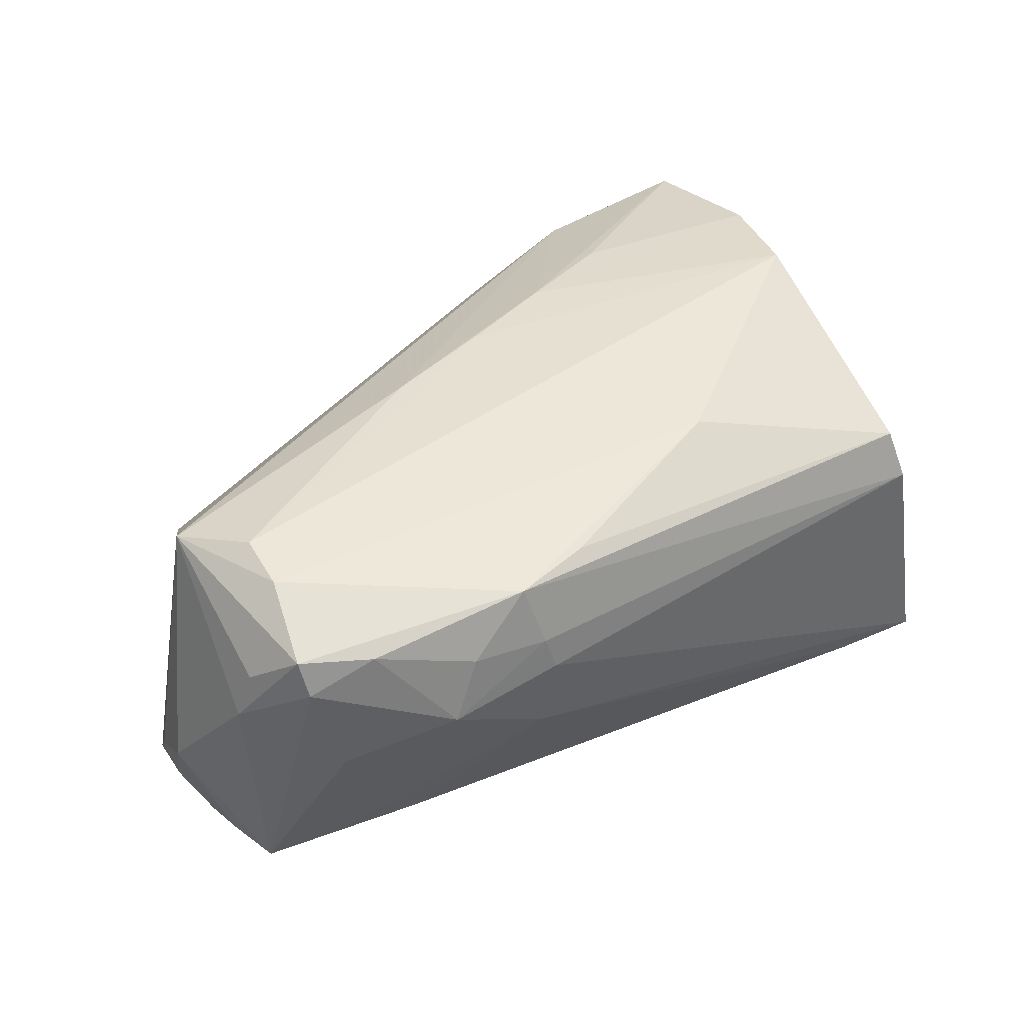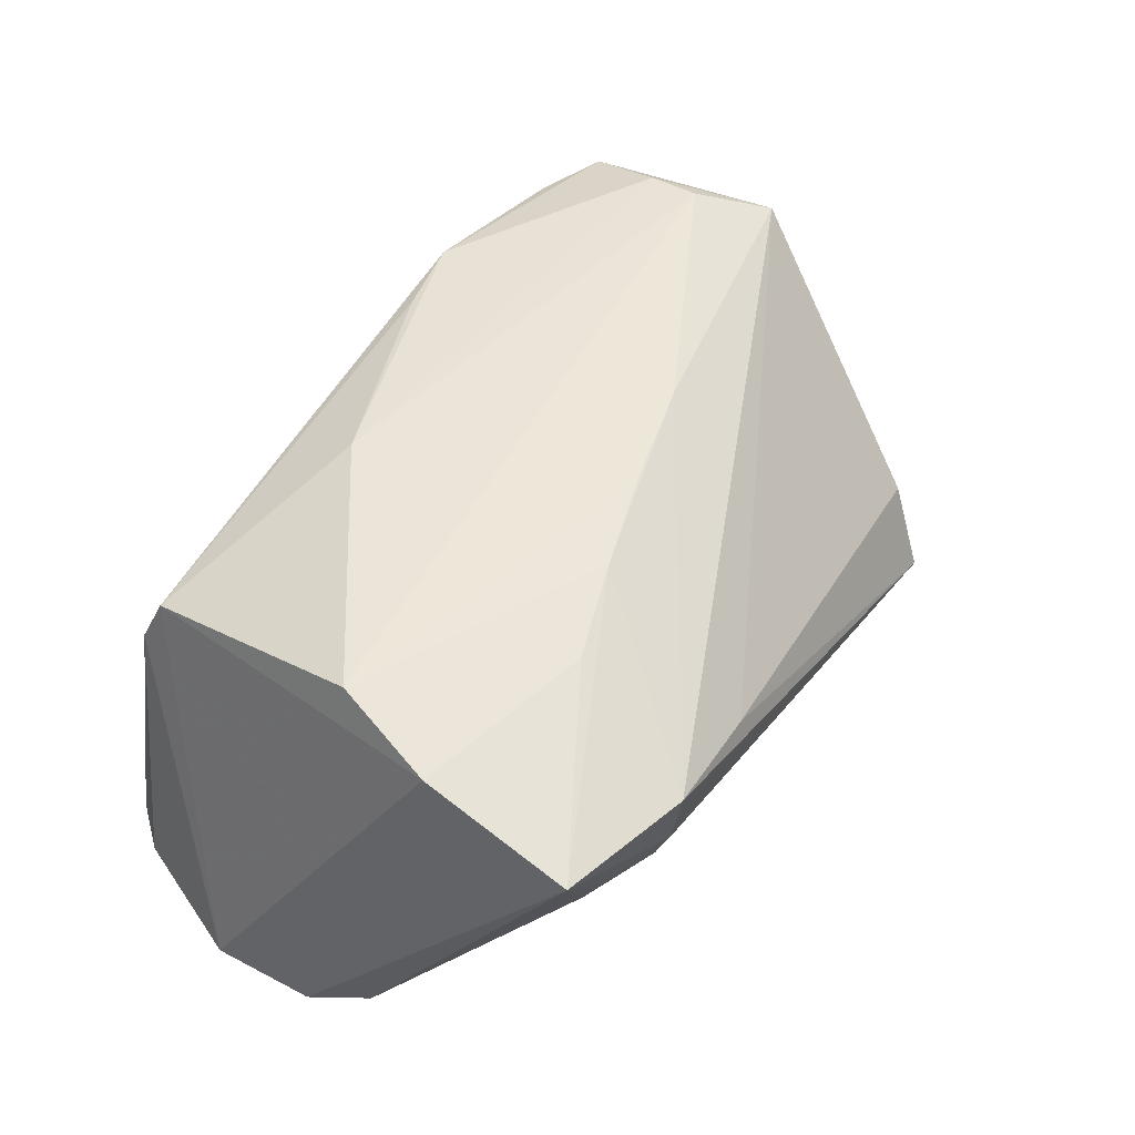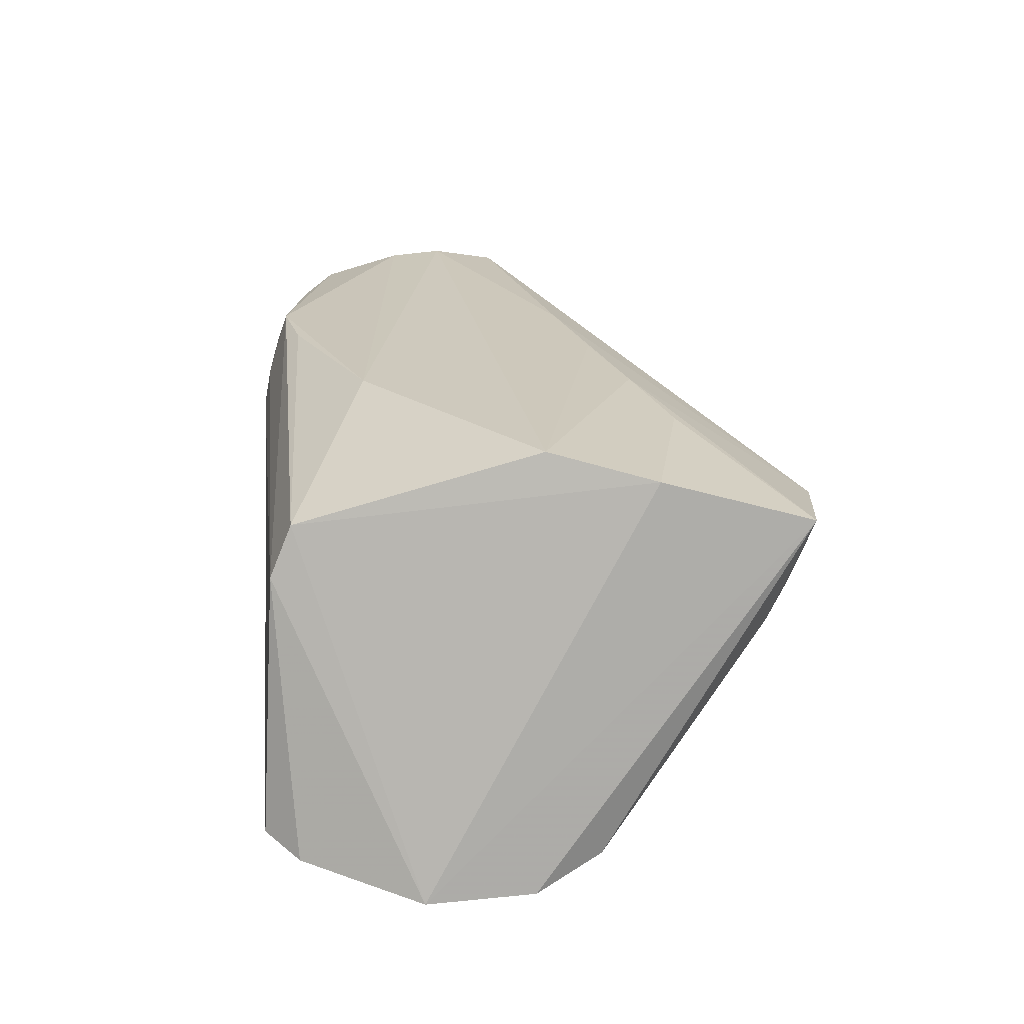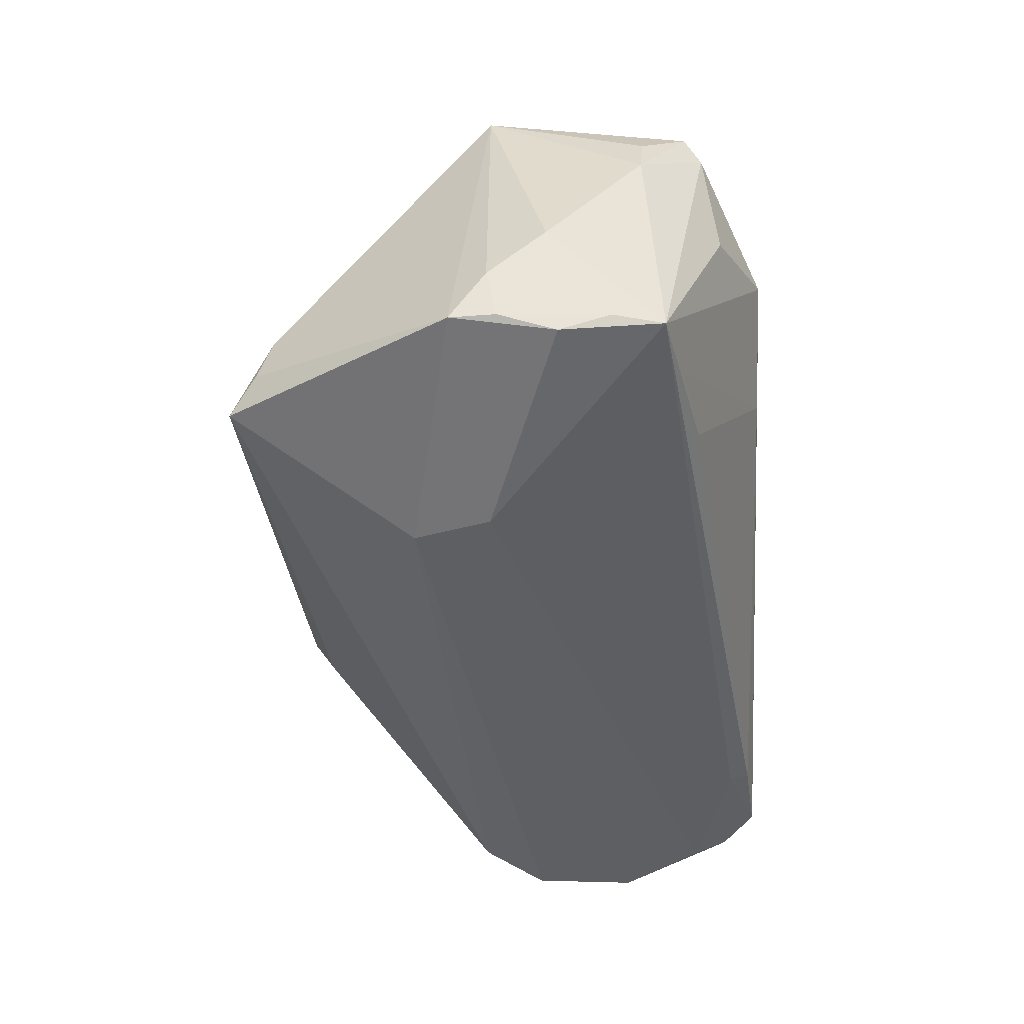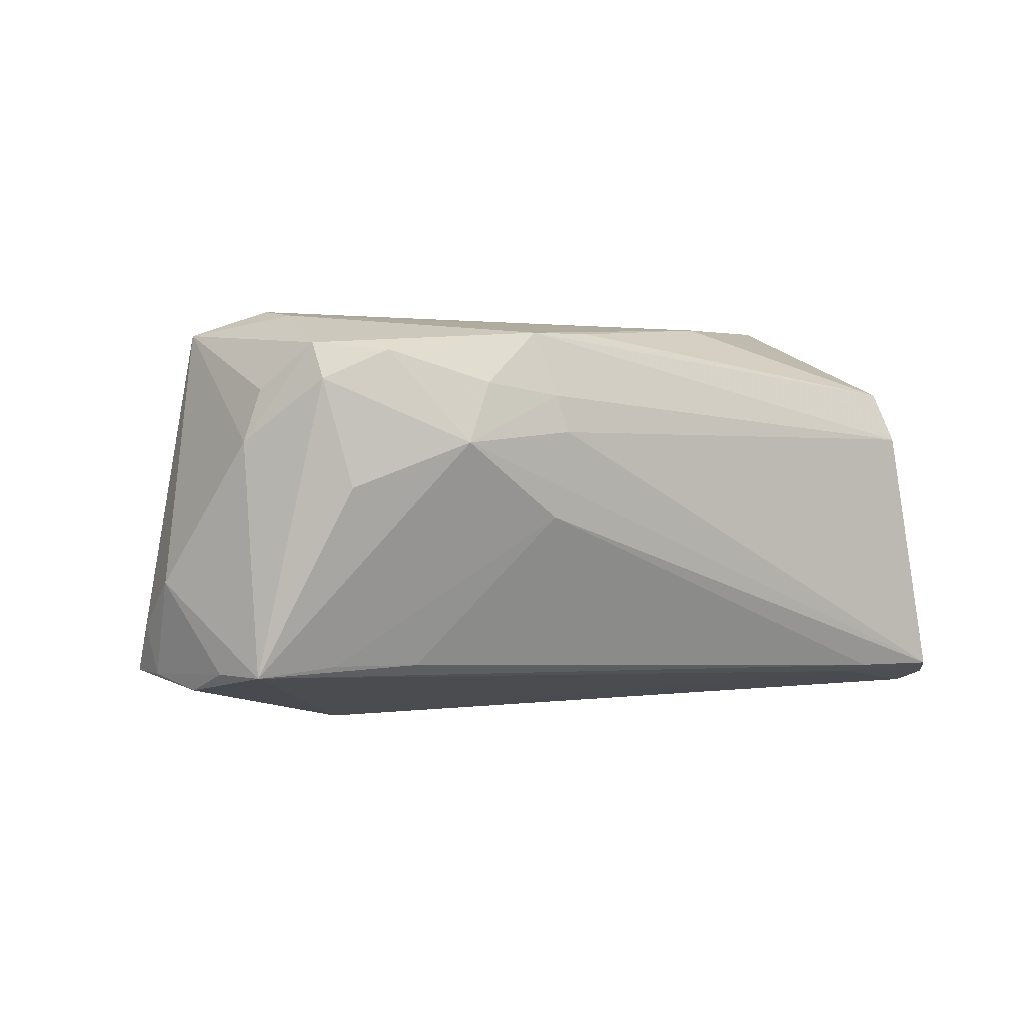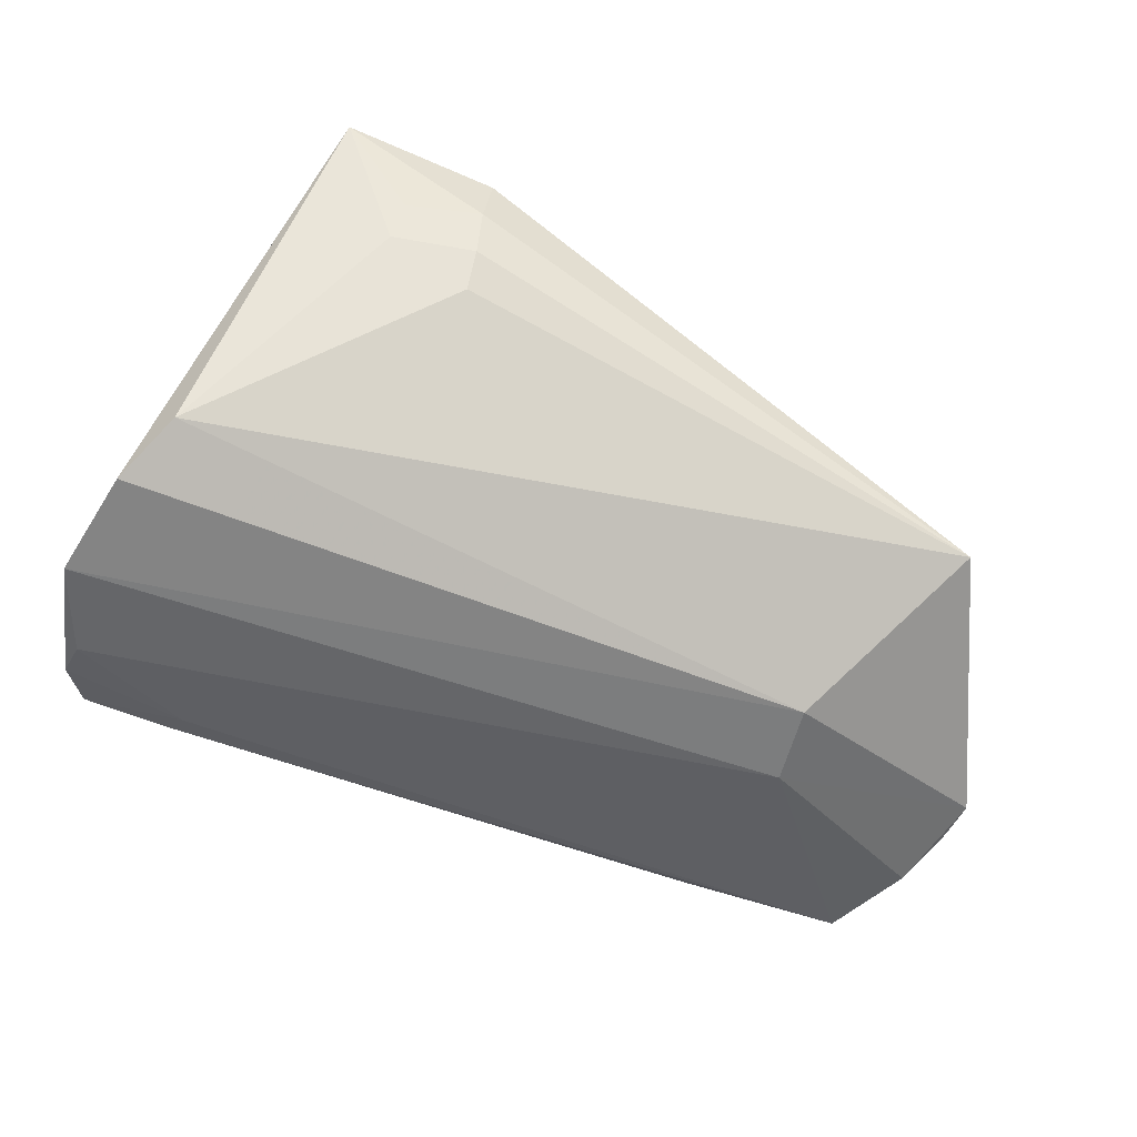
<metadata>
{"format":"obj","ext":"obj","renderer":"f3d","projection":"perspective","resolution":1024,"background":"white","views":[{"elev":45.5,"azim":145.6,"up":"+Z"},{"elev":50.5,"azim":-58.0,"up":"+Z"},{"elev":22.4,"azim":-95.2,"up":"+Z"},{"elev":-41.2,"azim":92.4,"up":"+Z"},{"elev":2.9,"azim":143.5,"up":"+Z"},{"elev":-59.0,"azim":-30.8,"up":"+Z"}]}
</metadata>
<code>
v -0.05833 0.002268 -0.02666
v -0.03735 0.03414 -0.0216
v -0.04357 0.03339 0.01049
v -0.03148 -0.02918 -0.003765
v 0.05688 0.0005314 -0.01903
v -0.04247 0.03067 0.01685
v 0.05414 0.01874 0.01089
v 0.05664 -0.005192 -0.01909
v -0.04621 0.0001907 0.02667
v 0.0185 0.03446 0.01654
v 0.05339 0.02049 -0.01778
v 0.03994 0.02904 0.02205
v -0.03208 -0.03217 0.0009975
v -0.05866 0.01597 -0.02719
v 0.05084 -0.0007051 0.02428
v 0.04387 0.02292 -0.01679
v -0.0007721 -0.01068 0.02512
v 0.04493 0.00801 0.02719
v -0.05027 -0.01299 0.02392
v 0.02933 -0.001489 -0.02719
v 0.03686 -0.03423 -0.01489
v 0.02653 -0.01116 -0.02719
v 0.05213 0.01922 0.01717
v -0.05242 0.03113 -0.02396
v -0.01413 -0.01453 0.02457
v 0.02825 0.03345 0.0181
v -0.05263 0.02647 -0.02573
v -0.03671 0.03149 -0.02272
v -0.05573 -0.006092 -0.02286
v -0.03273 -0.03441 0.007204
v 0.04804 0.02707 0.0185
v 0.05512 0.01406 -0.01782
v 0.03206 0.03484 0.0108
v 0.05866 0.006538 -0.00681
v -0.02678 -0.01855 0.02339
v 0.05544 0.007674 -0.02046
v 0.04824 0.02506 0.0228
v 0.01306 -0.007402 0.02545
v -0.01634 -0.03428 0.01029
v 0.045 0.02882 0.005387
v -0.01557 0.02111 0.02592
v -0.04186 -0.02834 0.001416
v -0.03214 -0.03538 0.01467
v -0.0416 -0.03086 0.006444
v 0.05782 -0.0006464 -0.01286
v 0.03977 -0.02896 -0.005094
v 0.03335 0.02497 -0.01717
v 0.01007 0.02995 0.02449
v 0.03949 -0.03088 -0.01067
v -0.05092 -0.03177 0.01864
v 0.02007 0.03184 0.0244
v 0.01739 0.03538 0.01198
v -0.04847 0.03538 -0.02197
v 0.0188 0.03452 0.00129
v 0.04542 0.01487 0.02647
f 40 11 33
f 34 15 45
f 21 29 22
f 14 6 3
f 14 22 1
f 1 22 29
f 34 45 5
f 39 15 43
f 39 46 15
f 43 21 39
f 21 46 39
f 49 46 21
f 54 53 33
f 3 53 24
f 14 3 24
f 30 21 43
f 30 13 21
f 4 29 21
f 21 13 4
f 4 13 29
f 29 13 42
f 8 5 45
f 8 49 21
f 21 22 8
f 46 49 8
f 8 45 15
f 15 46 8
f 5 8 36
f 33 10 26
f 52 53 3
f 3 10 52
f 33 53 52
f 52 10 33
f 31 40 33
f 11 40 31
f 7 15 34
f 7 31 37
f 34 11 7
f 11 31 7
f 51 3 6
f 51 10 3
f 51 26 10
f 20 22 14
f 11 36 20
f 20 8 22
f 20 36 8
f 13 30 44
f 44 42 13
f 5 36 32
f 34 5 32
f 32 36 11
f 32 11 34
f 23 37 15
f 15 7 23
f 23 7 37
f 19 6 14
f 19 9 6
f 6 9 41
f 12 51 37
f 26 51 12
f 37 31 12
f 33 26 12
f 12 31 33
f 18 41 9
f 11 47 16
f 16 47 54
f 33 11 16
f 16 54 33
f 53 54 2
f 54 47 2
f 2 47 11
f 14 24 27
f 27 20 14
f 14 1 50
f 50 19 14
f 50 1 29
f 42 44 50
f 29 42 50
f 50 30 43
f 50 44 30
f 48 51 6
f 6 41 48
f 48 41 51
f 37 51 55
f 15 37 55
f 55 18 15
f 51 41 55
f 41 18 55
f 28 27 24
f 28 24 53
f 53 2 28
f 28 2 11
f 11 20 28
f 20 27 28
f 25 50 43
f 9 19 25
f 17 18 9
f 9 25 17
f 19 50 35
f 35 25 19
f 50 25 35
f 15 18 38
f 18 17 38
f 43 15 38
f 38 25 43
f 38 17 25

</code>
